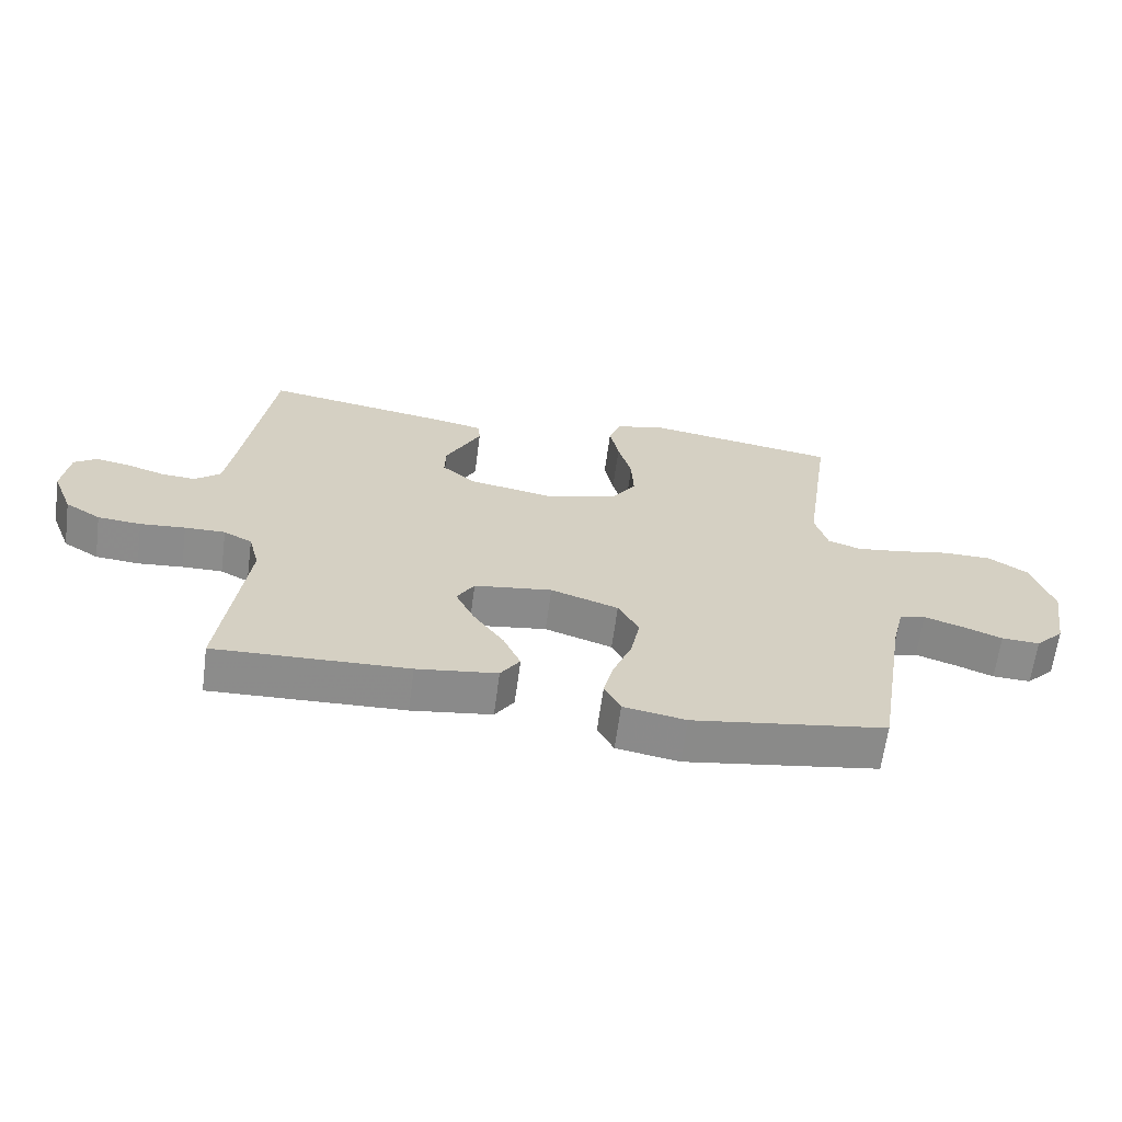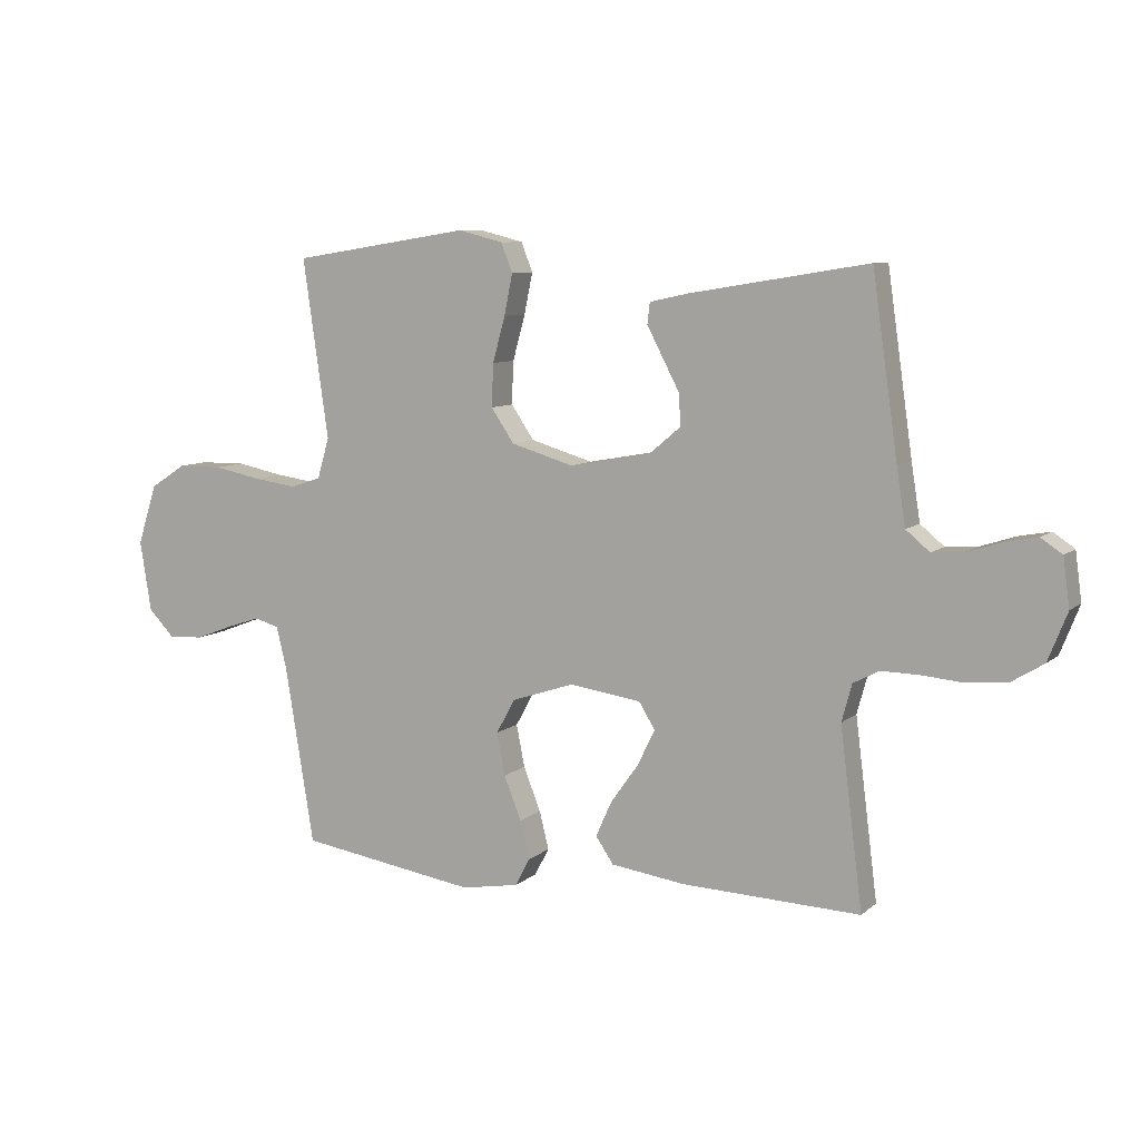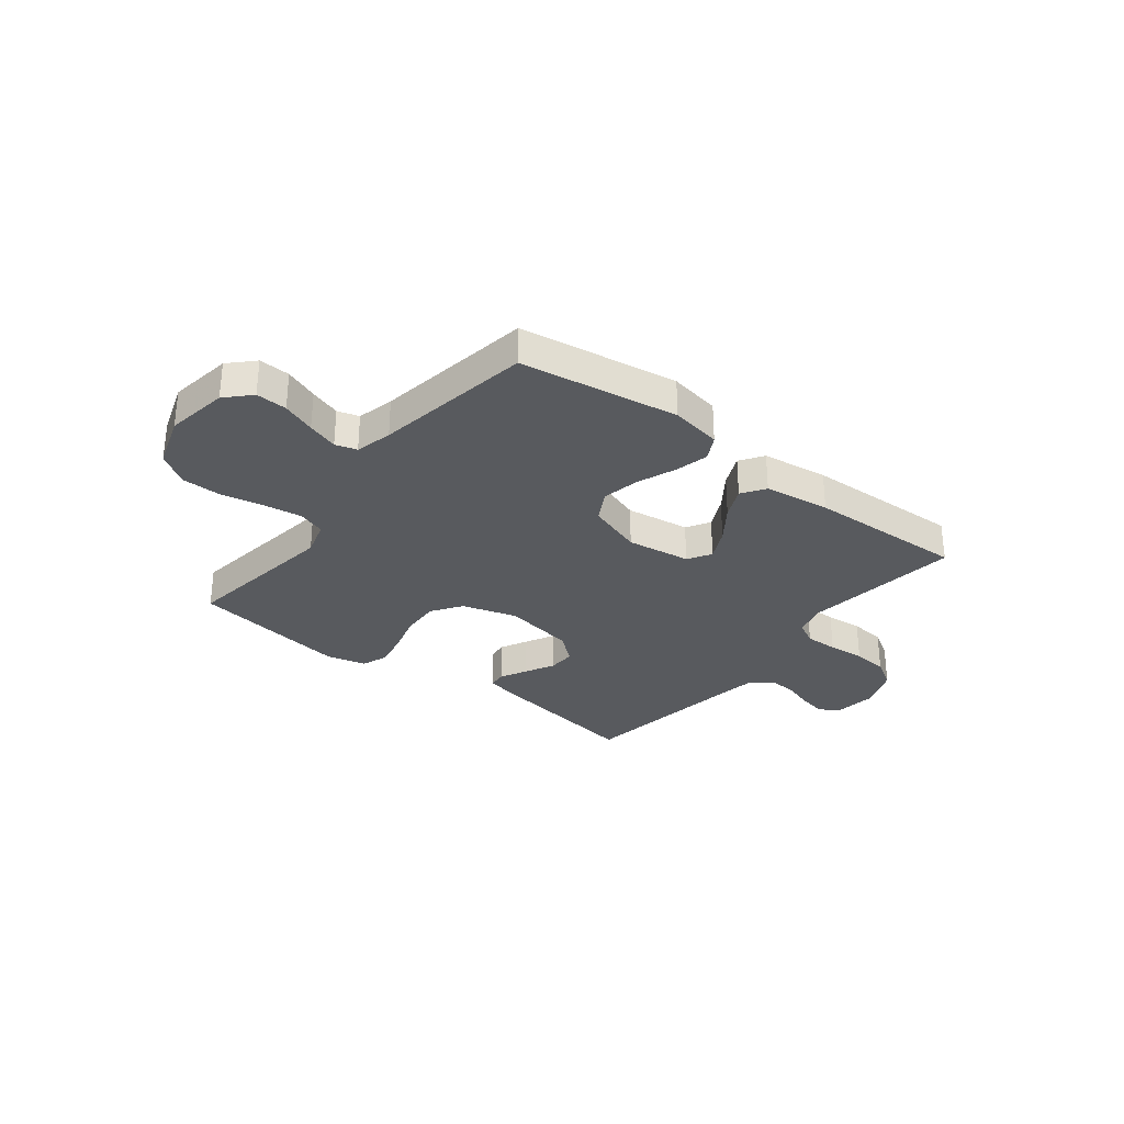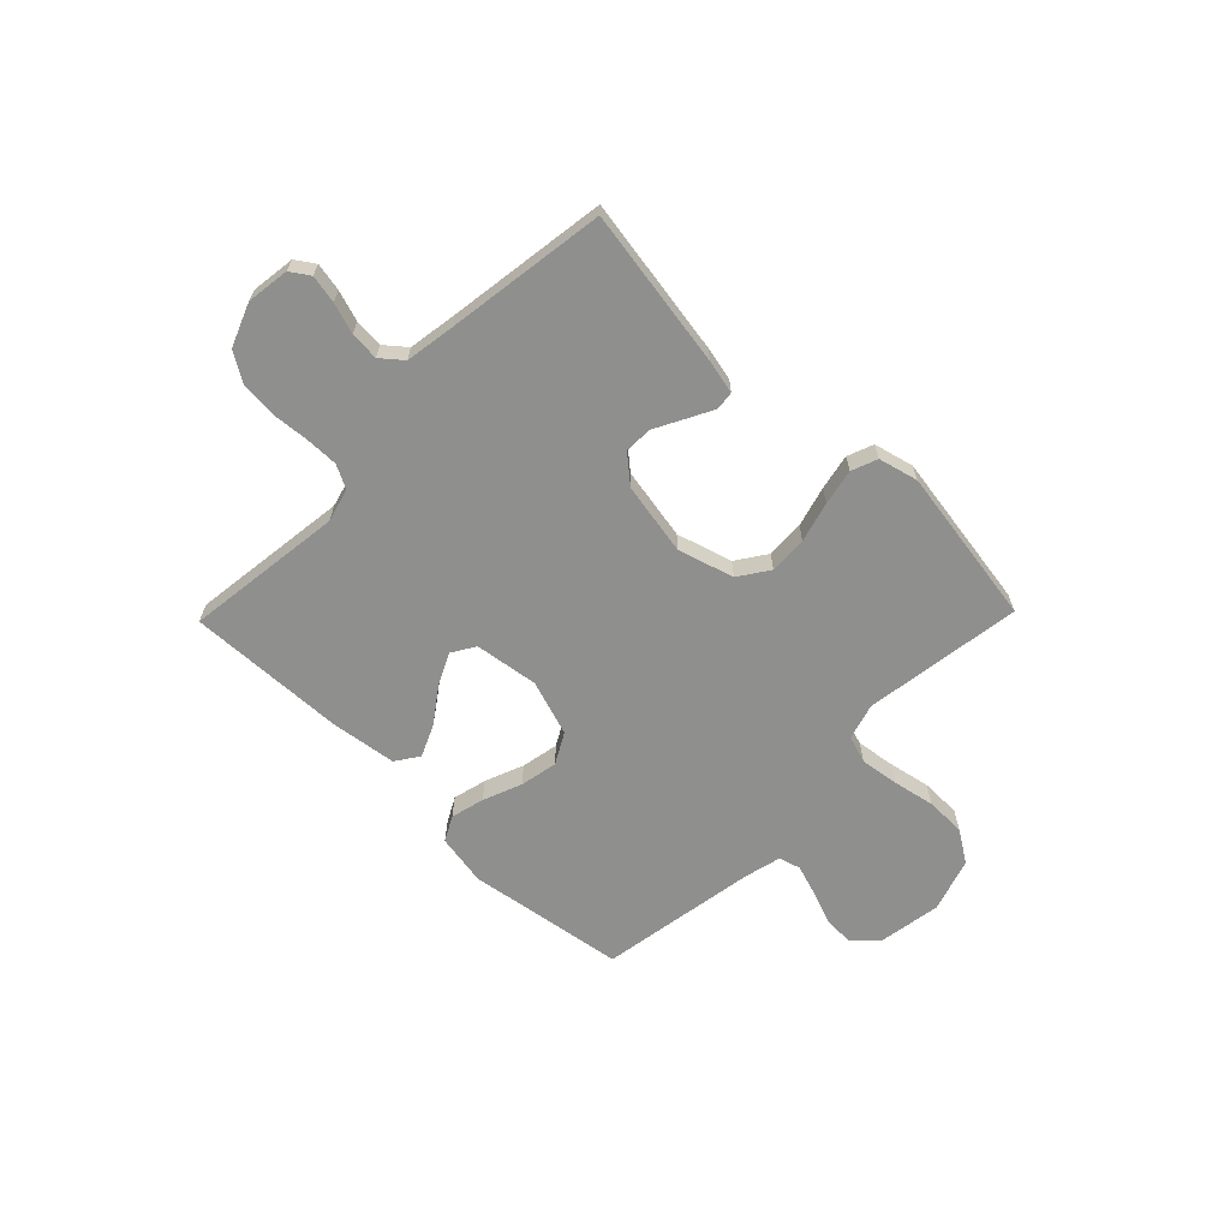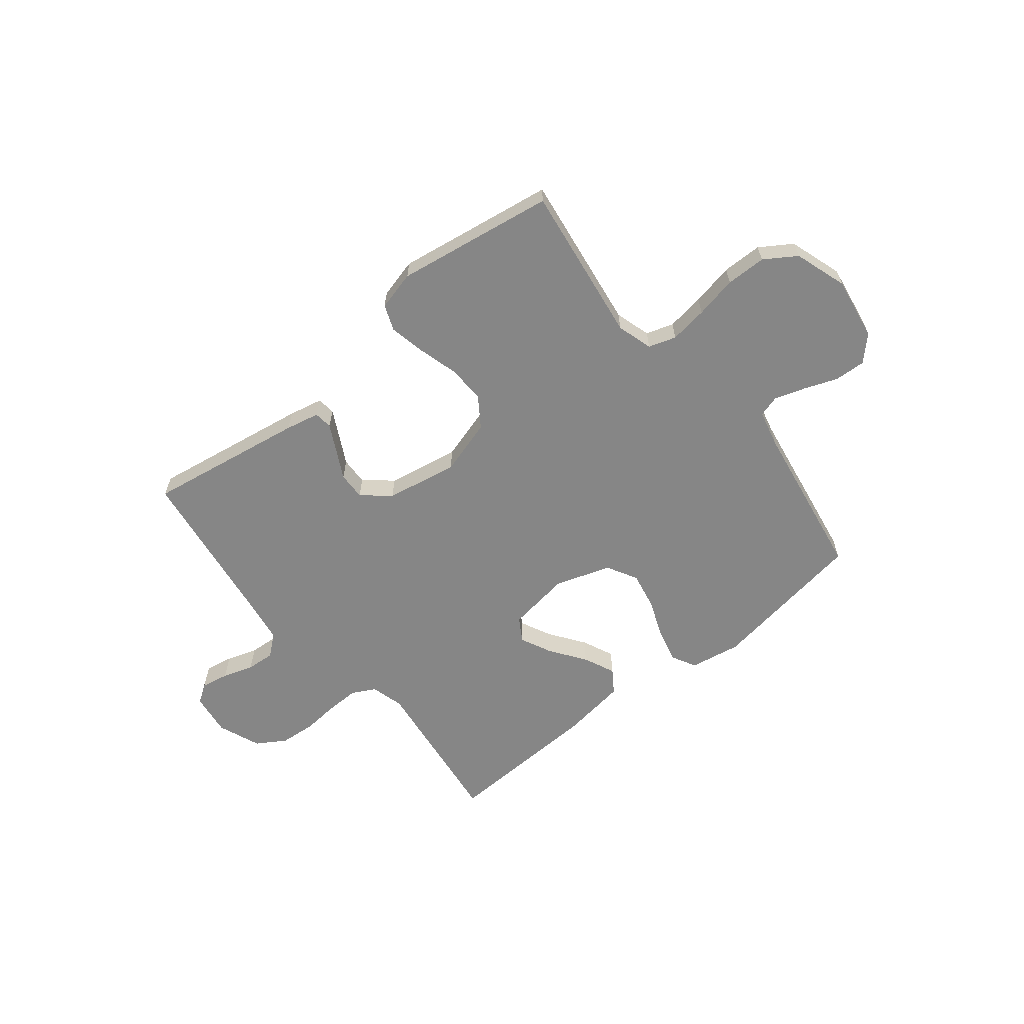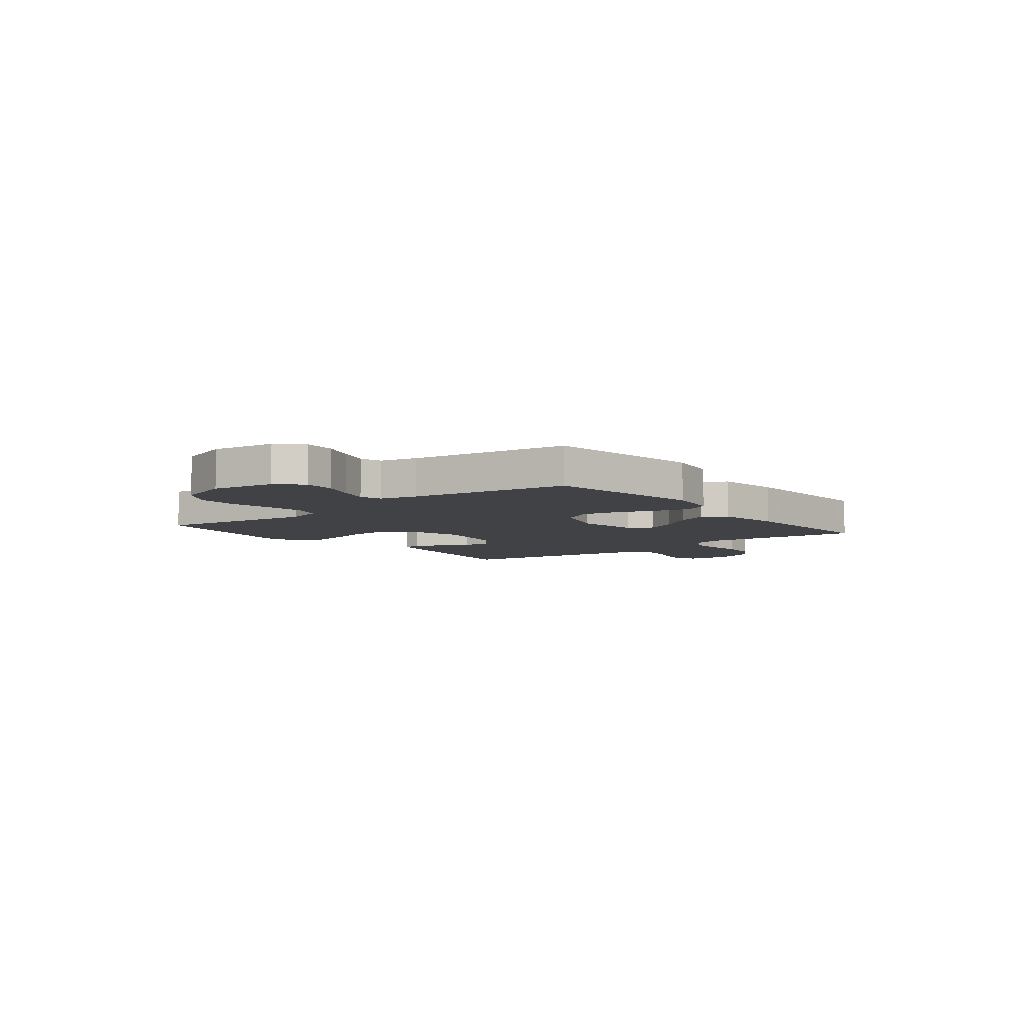
<metadata>
{"format":"obj","ext":"obj","renderer":"f3d","projection":"perspective","resolution":1024,"background":"white","views":[{"elev":-64.1,"azim":-7.6,"up":"+Z"},{"elev":8.4,"azim":-153.6,"up":"+Z"},{"elev":-30.6,"azim":142.1,"up":"+Y"},{"elev":-65.1,"azim":-44.2,"up":"+Y"},{"elev":-62.2,"azim":39.0,"up":"+Y"},{"elev":-6.7,"azim":128.7,"up":"+Y"}]}
</metadata>
<code>
v 0.5 0.07 0.5
v 0.457 0.07 0.2
v 0.477 0.07 0.132
v 0.529 0.07 0.115
v 0.601 0.07 0.125
v 0.681 0.07 0.141
v 0.757 0.07 0.14
v 0.817 0.07 0.101
v 0.85 0.07 0
v 0.831 0.07 -0.119
v 0.787 0.07 -0.164
v 0.728 0.07 -0.161
v 0.665 0.07 -0.137
v 0.607 0.07 -0.118
v 0.566 0.07 -0.13
v 0.549 0.07 -0.2
v 0.5 0.07 -0.5
v 0.2 0.07 -0.546
v 0.103 0.07 -0.529
v 0.078 0.07 -0.482
v 0.094 0.07 -0.418
v 0.123 0.07 -0.345
v 0.137 0.07 -0.274
v 0.105 0.07 -0.216
v 0 0.07 -0.181
v -0.121 0.07 -0.198
v -0.148 0.07 -0.242
v -0.119 0.07 -0.302
v -0.072 0.07 -0.368
v -0.045 0.07 -0.428
v -0.075 0.07 -0.472
v -0.2 0.07 -0.489
v -0.5 0.07 -0.5
v -0.462 0.07 -0.2
v -0.479 0.07 -0.137
v -0.523 0.07 -0.114
v -0.586 0.07 -0.115
v -0.656 0.07 -0.121
v -0.723 0.07 -0.115
v -0.778 0.07 -0.081
v -0.81 0.07 0
v -0.799 0.07 0.081
v -0.763 0.07 0.105
v -0.71 0.07 0.095
v -0.652 0.07 0.076
v -0.598 0.07 0.072
v -0.558 0.07 0.105
v -0.543 0.07 0.2
v -0.5 0.07 0.5
v -0.2 0.07 0.451
v -0.136 0.07 0.437
v -0.132 0.07 0.402
v -0.158 0.07 0.352
v -0.187 0.07 0.297
v -0.189 0.07 0.244
v -0.137 0.07 0.2
v 0 0.07 0.175
v 0.105 0.07 0.206
v 0.144 0.07 0.263
v 0.141 0.07 0.335
v 0.12 0.07 0.411
v 0.106 0.07 0.479
v 0.125 0.07 0.528
v 0.2 0.07 0.547
v 0.5 0 0.5
v 0.457 0 0.2
v 0.477 0 0.132
v 0.529 0 0.115
v 0.601 0 0.125
v 0.681 0 0.141
v 0.757 0 0.14
v 0.817 0 0.101
v 0.85 0 0
v 0.831 0 -0.119
v 0.787 0 -0.164
v 0.728 0 -0.161
v 0.665 0 -0.137
v 0.607 0 -0.118
v 0.566 0 -0.13
v 0.549 0 -0.2
v 0.5 0 -0.5
v 0.2 0 -0.546
v 0.103 0 -0.529
v 0.078 0 -0.482
v 0.094 0 -0.418
v 0.123 0 -0.345
v 0.137 0 -0.274
v 0.105 0 -0.216
v 0 0 -0.181
v -0.121 0 -0.198
v -0.148 0 -0.242
v -0.119 0 -0.302
v -0.072 0 -0.368
v -0.045 0 -0.428
v -0.075 0 -0.472
v -0.2 0 -0.489
v -0.5 0 -0.5
v -0.462 0 -0.2
v -0.479 0 -0.137
v -0.523 0 -0.114
v -0.586 0 -0.115
v -0.656 0 -0.121
v -0.723 0 -0.115
v -0.778 0 -0.081
v -0.81 0 0
v -0.799 0 0.081
v -0.763 0 0.105
v -0.71 0 0.095
v -0.652 0 0.076
v -0.598 0 0.072
v -0.558 0 0.105
v -0.543 0 0.2
v -0.5 0 0.5
v -0.2 0 0.451
v -0.136 0 0.437
v -0.132 0 0.402
v -0.158 0 0.352
v -0.187 0 0.297
v -0.189 0 0.244
v -0.137 0 0.2
v 0 0 0.175
v 0.105 0 0.206
v 0.144 0 0.263
v 0.141 0 0.335
v 0.12 0 0.411
v 0.106 0 0.479
v 0.125 0 0.528
v 0.2 0 0.547
f 63 64 1 2
f 60 61 62 63
f 60 63 2 3
f 59 60 3
f 58 59 3
f 57 58 3 4
f 51 52 53 54
f 49 50 51 54
f 48 49 54 55
f 47 48 55 56
f 42 43 44 45
f 42 45 46
f 41 42 46
f 40 41 46
f 37 38 39 40
f 36 37 40 46
f 35 36 46 47
f 31 32 33 34
f 31 34 35
f 28 29 30 31
f 27 28 31 35
f 26 27 35 47
f 19 20 21 22
f 19 22 23
f 16 17 18 19
f 15 16 19 23
f 10 11 12 13
f 10 13 14
f 9 10 14
f 8 9 14 15
f 5 6 7 8
f 4 5 8 15
f 26 47 56 57
f 25 26 57 4
f 24 25 4 15
f 15 23 24
f 66 65 128 127
f 127 126 125 124
f 67 66 127 124
f 67 124 123
f 67 123 122
f 68 67 122 121
f 118 117 116 115
f 118 115 114 113
f 119 118 113 112
f 120 119 112 111
f 109 108 107 106
f 110 109 106
f 110 106 105
f 110 105 104
f 104 103 102 101
f 110 104 101 100
f 111 110 100 99
f 98 97 96 95
f 99 98 95
f 95 94 93 92
f 99 95 92 91
f 111 99 91 90
f 86 85 84 83
f 87 86 83
f 83 82 81 80
f 87 83 80 79
f 77 76 75 74
f 78 77 74
f 78 74 73
f 79 78 73 72
f 72 71 70 69
f 79 72 69 68
f 121 120 111 90
f 68 121 90 89
f 79 68 89 88
f 88 87 79
f 1 65 66 2
f 2 66 67 3
f 3 67 68 4
f 4 68 69 5
f 5 69 70 6
f 6 70 71 7
f 7 71 72 8
f 8 72 73 9
f 9 73 74 10
f 10 74 75 11
f 11 75 76 12
f 12 76 77 13
f 13 77 78 14
f 14 78 79 15
f 15 79 80 16
f 16 80 81 17
f 17 81 82 18
f 18 82 83 19
f 19 83 84 20
f 20 84 85 21
f 21 85 86 22
f 22 86 87 23
f 23 87 88 24
f 24 88 89 25
f 25 89 90 26
f 26 90 91 27
f 27 91 92 28
f 28 92 93 29
f 29 93 94 30
f 30 94 95 31
f 31 95 96 32
f 32 96 97 33
f 33 97 98 34
f 34 98 99 35
f 35 99 100 36
f 36 100 101 37
f 37 101 102 38
f 38 102 103 39
f 39 103 104 40
f 40 104 105 41
f 41 105 106 42
f 42 106 107 43
f 43 107 108 44
f 44 108 109 45
f 45 109 110 46
f 46 110 111 47
f 47 111 112 48
f 48 112 113 49
f 49 113 114 50
f 50 114 115 51
f 51 115 116 52
f 52 116 117 53
f 53 117 118 54
f 54 118 119 55
f 55 119 120 56
f 56 120 121 57
f 57 121 122 58
f 58 122 123 59
f 59 123 124 60
f 60 124 125 61
f 61 125 126 62
f 62 126 127 63
f 63 127 128 64
f 64 128 65 1

</code>
